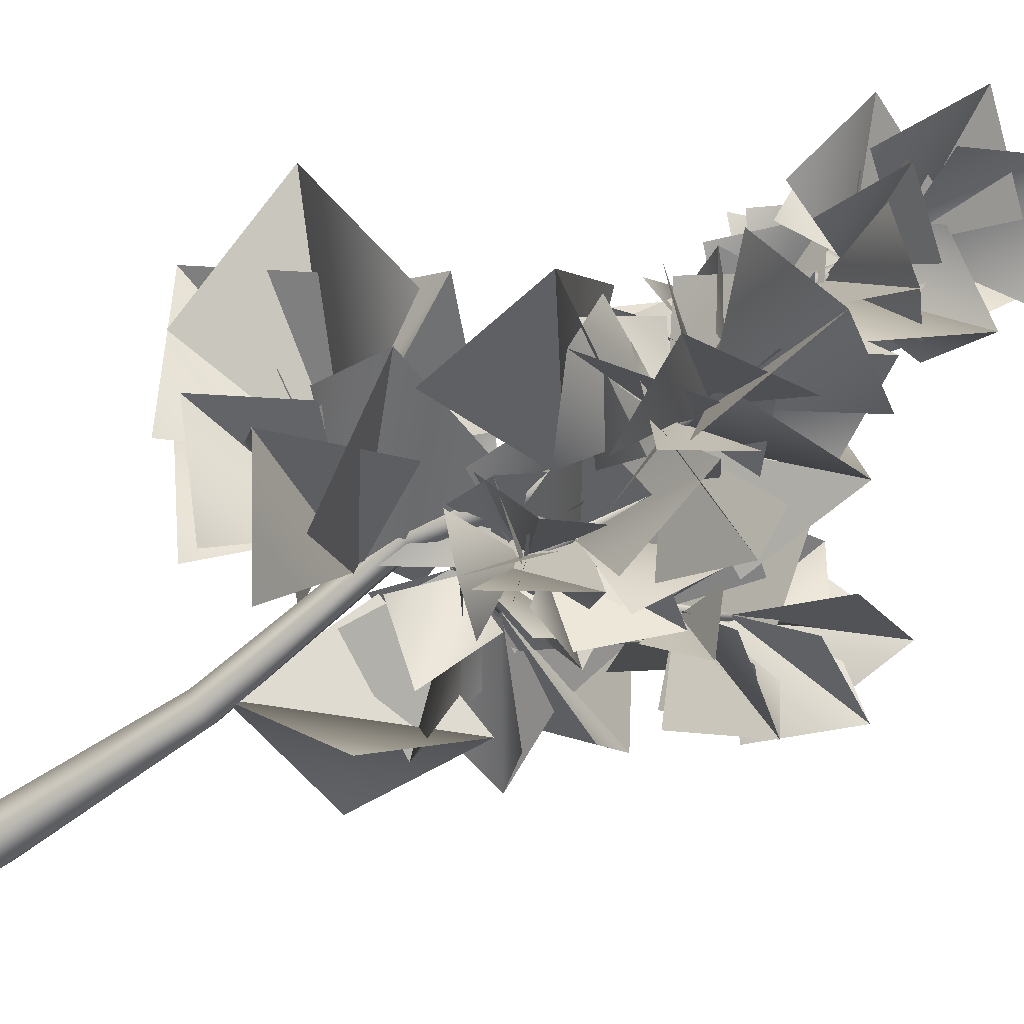
<metadata>
{"format":"obj","ext":"obj","renderer":"f3d","projection":"perspective","resolution":1024,"background":"white","views":[{"elev":-63.6,"azim":125.5,"up":"+Z"}]}
</metadata>
<code>
v  -31.88 0 7.623
v  0.1097 287.9 18.29
v  0.1097 0 28.95
v  26.77 287.9 2.292
v  -21.21 287.9 2.292
v  -15.88 0 -29.69
v  -10.55 287.9 -24.36
v  21.43 0 -29.69
v  16.1 287.9 -24.36
v  37.43 0 7.623
v  -10.55 831.7 -3.039
v  16.1 1066 12.95
v  26.77 1066 23.62
v  0.1097 1258 -8.37
v  26.77 570.4 55.6
v  5.441 565.1 39.61
v  0.1097 831.7 -13.7
v  42.76 570.4 39.61
v  -26.55 837 -13.7
v  -21.21 837 -35.03
v  21.43 1066 2.292
v  32.1 1072 2.292
v  16.1 565.1 18.29
v  37.43 570.4 18.29
v  -5.221 831.7 -35.03
v  37.43 1072 12.95
v  -15.88 863.6 -8.37
v  53.42 1029 -168.3
v  0.1097 858.3 -8.37
v  -21.21 858.3 -19.03
v  -10.55 847.6 -29.69
v  0.1097 847.6 -19.03
v  5.441 922.3 2.292
v  -21.21 1029 156.9
v  10.77 927.6 -3.039
v  -5.221 927.6 -3.039
v  -5.221 938.3 -8.37
v  10.77 938.3 -8.37
v  16.1 511.8 23.62
v  245.3 618.4 151.6
v  16.1 501.1 39.61
v  26.77 506.5 12.95
v  32.1 490.5 18.29
v  26.77 485.1 34.28
v  26.77 591.8 18.29
v  -149.2 741 -19.03
v  -154.5 746.4 -29.69
v  -298.4 863.6 7.623
v  16.1 575.8 18.29
v  21.43 591.8 34.28
v  16.1 581.1 44.94
v  -159.8 735.7 -13.7
v  -165.2 730.4 -19.03
v  10.77 570.4 28.95
v  -165.2 735.7 -29.69
v  5.441 607.7 23.62
v  -229.1 591.8 71.6
v  0.1097 597.1 12.95
v  5.441 602.4 34.28
v  0.1097 586.4 34.28
v  0.1097 586.4 18.29
v  -52.86 645.1 -3.039
v  -31.54 821 -77.67
v  -42.2 645.1 2.292
v  -63.52 650.4 2.292
v  -47.53 655.7 12.95
v  -58.19 655.7 12.95
g base
f 3 2 1
f 3 4 2
f 1 2 5
f 1 7 6
f 6 7 8
f 8 7 9
f 8 4 10
f 10 4 3
f 13 12 11
f 13 14 12
f 11 16 15
f 11 17 13
f 15 16 2
f 15 18 11
f 2 18 15
f 12 20 19
f 19 11 12
f 19 20 16
f 16 11 19
f 16 7 5
f 5 2 16
f 5 7 1
f 21 12 14
f 21 22 20
f 20 12 21
f 20 24 23
f 23 16 20
f 23 24 7
f 7 16 23
f 22 17 25
f 25 20 22
f 25 17 24
f 24 20 25
f 24 18 9
f 9 7 24
f 9 4 8
f 26 13 17
f 26 22 14
f 17 11 18
f 17 22 26
f 18 2 4
f 18 24 17
f 4 9 18
f 14 13 26
f 14 22 21
f 29 28 27
f 30 27 28
f 32 31 28
f 28 29 32
f 28 31 30
f 35 34 33
f 36 33 34
f 38 37 34
f 34 35 38
f 34 37 36
f 41 40 39
f 42 39 40
f 44 43 40
f 40 41 44
f 40 43 42
f 47 46 45
f 47 48 46
f 45 49 47
f 46 51 50
f 50 45 46
f 52 46 48
f 52 53 51
f 51 46 52
f 53 49 54
f 54 51 53
f 55 47 49
f 55 53 48
f 49 53 55
f 48 47 55
f 48 53 52
f 58 57 56
f 59 56 57
f 61 60 57
f 57 58 61
f 57 60 59
f 62 63 64
f 63 62 65
f 66 64 63
f 65 67 63
f 63 67 66
v  -196.8 319.9 18.29
v  -196.8 517.1 -13.7
v  0.4486 314.5 -8.37
v  -127.5 437.1 76.93
v  -287.4 463.8 44.94
v  -95.51 597.1 44.94
v  -351.4 586.4 98.25
v  -90.18 591.8 44.94
v  -212.8 463.8 119.6
v  -207.5 693 151.6
v  -244.8 613.1 -56.35
v  -298.1 719.7 71.6
v  -159.5 741 -19.03
v  -276.8 762.3 -35.03
v  -218.1 645.1 23.62
v  -196.8 778.3 87.59
v  -255.4 826.3 28.95
v  -164.8 757 -19.03
v  -244.8 773 -40.36
v  -308.8 789 -131
v  -180.8 757 -13.7
v  -292.8 810.3 -8.37
v  -330.1 762.3 -40.36
v  -180.8 757 -19.03
v  -255.4 682.4 -40.36
v  -266.1 789 39.61
v  -244.8 805 -88.34
v  -266.1 815.7 -13.7
v  -260.8 810.3 124.9
v  -159.5 735.7 -19.03
v  -212.8 757 55.6
v  -175.5 842.3 2.292
v  -372.7 927.6 23.62
v  -218.1 789 -8.37
v  -266.1 863.6 114.2
v  -255.4 901 92.92
v  -223.5 794.3 -8.37
v  -244.8 799.7 98.25
v  -175.5 885 28.95
v  -303.4 869 7.623
v  -106.2 1024 -157.6
v  -10.21 853 -19.03
v  -132.8 858.3 -136.3
v  -191.5 916.9 12.95
v  -164.8 746.4 -19.03
v  -266.1 821 -8.37
v  -90.18 996.9 12.95
v  -90.18 901 -211
v  -10.21 858.3 -19.03
v  -100.8 959.6 -77.67
v  -95.51 975.6 -56.35
v  -138.2 1018 50.27
v  0.4486 932.9 -3.039
v  -26.21 1109 -125.7
v  21.77 932.9 -93.67
v  -90.18 991.6 -131
v  -15.54 1040 50.27
v  -90.18 911.6 76.93
v  16.44 1045 -19.03
v  -95.51 1141 18.29
v  21.77 1077 2.292
v  -68.86 1050 12.95
v  -10.21 1136 71.6
v  -95.51 1109 7.623
v  -68.86 1210 76.93
v  27.1 1077 12.95
v  27.1 1205 -3.039
v  5.78 1125 124.9
v  5.78 1263 98.25
v  -10.21 1354 -19.03
v  21.77 1146 2.292
v  107.1 1311 -3.039
v  16.44 1152 2.292
v  64.42 1231 92.92
v  -10.21 1269 -45.69
v  -63.52 1125 130.2
v  21.77 1082 7.623
v  -4.883 1178 55.6
v  149.7 1215 34.28
v  21.77 1098 7.623
v  37.77 1215 -19.03
v  53.76 1013 82.26
v  -4.883 869 -29.69
v  -63.52 959.6 55.6
v  -10.21 1018 103.6
v  -127.5 954.3 135.6
v  0.4486 932.9 -8.37
v  -36.87 1093 60.93
v  0.4486 948.9 18.29
v  -36.87 1034 -29.69
v  -68.86 991.6 92.92
v  53.76 1034 60.93
v  -36.87 1082 242.2
v  -10.21 970.3 60.93
v  -47.53 1114 98.25
v  -20.88 1098 28.95
v  16.44 1141 151.6
v  -10.21 970.3 66.27
v  -79.52 1066 34.28
v  -42.2 853 98.25
v  -26.21 879.6 124.9
v  -4.883 932.9 2.292
v  -26.21 847.6 34.28
v  -68.86 948.9 71.6
v  -74.19 943.6 55.6
v  -36.87 986.3 119.6
v  5.78 932.9 18.29
v  -63.52 948.9 210.2
v  -10.21 980.9 71.6
v  -100.8 948.9 108.9
v  -52.86 773 -45.69
v  59.09 810.3 18.29
v  -52.86 650.4 12.95
v  -20.88 911.6 -120.3
v  -47.53 719.7 -24.36
v  64.42 821 -29.69
v  59.09 703.7 60.93
v  37.77 506.5 18.29
v  -31.54 629.1 -13.7
v  -106.2 735.7 55.6
v  -4.883 597.1 39.61
v  11.11 714.4 50.27
v  -10.21 735.7 108.9
v  -31.54 805 82.26
v  -47.53 650.4 7.623
v  -95.51 762.3 -8.37
v  -68.86 698.4 119.6
v  43.1 730.4 28.95
v  -42.2 655.7 188.9
v  37.77 511.8 34.28
v  -36.87 655.7 28.95
v  -154.2 677 188.9
v  5.78 597.1 28.95
v  -10.21 591.8 199.5
v  43.1 533.1 156.9
v  -95.51 554.4 210.2
v  0.4486 602.4 28.95
v  -116.8 517.1 66.27
v  -68.86 677 135.6
v  0.4486 405.2 82.26
v  48.43 410.5 199.5
v  69.75 511.8 50.27
v  213.7 389.2 204.9
v  59.09 522.4 44.94
v  48.43 463.8 215.5
v  133.7 351.9 44.94
v  229.7 549.1 108.9
v  165.7 613.1 284.8
v  368.3 671.7 215.5
v  117.7 543.8 76.93
v  331 485.1 103.6
v  235 735.7 50.27
v  213.7 757 108.9
v  133.7 549.1 87.59
v  256.3 613.1 156.9
v  37.77 586.4 140.9
v  96.41 698.4 199.5
v  37.77 506.5 34.28
v  192.4 565.1 114.2
v  32.44 693 28.95
v  -15.54 554.4 204.9
v  101.7 597.1 156.9
v  -58.19 746.4 71.6
v  -159.5 570.4 55.6
v  -63.52 629.1 124.9
v  -159.5 613.1 82.26
v  -20.88 607.7 23.62
v  -20.88 442.5 39.61
v  -164.8 431.8 -24.36
v  -31.54 597.1 34.28
v  -159.5 469.1 98.25
v  -31.54 591.8 28.95
v  -26.21 474.5 92.92
v  -132.8 597.1 124.9
v  -74.19 506.5 151.6
v  192.4 613.1 87.59
v  37.77 522.4 44.94
v  149.7 485.1 92.92
v  347 495.8 231.5
v  117.7 554.4 76.93
v  155.1 522.4 268.8
v  21.77 533.1 167.6
v  149.7 442.5 130.2
v  272.3 458.5 87.59
v  59.09 517.1 44.94
v  139.1 469.1 178.2
v  -31.54 485.1 87.59
v  -324.7 735.7 -67.01
v  -378.1 858.3 -72.34
v  -218.1 794.3 -8.37
v  -95.51 783.7 -120.3
v  -20.88 778.3 2.292
v  -122.2 815.7 -3.039
v  -52.86 677 -8.37
v  -116.8 853 -13.7
v  -132.8 869 -99
v  -42.2 725 -29.69
v  -10.21 853 -51.02
v  -132.8 821 82.26
v  -159.5 847.6 66.27
v  -164.8 741 -13.7
v  -100.8 767.7 55.6
v  -159.5 837 -24.36
v  -218.1 778.3 55.6
v  -138.2 821 76.93
v  -100.8 885 -24.36
v  -170.1 746.4 -19.03
v  -100.8 805 44.94
v  -202.1 853 -19.03
v  -250.1 927.6 -61.68
v  -367.4 783.7 -24.36
v  -319.4 858.3 44.94
v  -36.87 863.6 98.25
v  37.77 922.3 178.2
v  0.4486 938.3 7.623
v  64.42 799.7 -8.37
v  155.1 853 -29.69
v  5.78 879.6 -51.02
v  85.75 863.6 114.2
v  -4.883 842.3 60.93
v  224.4 890.3 -99
v  0.4486 746.4 -3.039
v  117.7 890.3 71.6
v  187 698.4 -56.35
v  37.77 863.6 -157.6
v  75.08 677 -19.03
v  224.4 698.4 -24.36
v  21.77 501.1 23.62
v  21.77 698.4 12.95
v  -202.1 549.1 -67.01
v  -244.8 597.1 119.6
v  -191.5 709 -19.03
v  -10.21 597.1 28.95
v  -159.5 575.8 55.6
v  -63.52 735.7 66.27
v  -234.1 714.4 108.9
v  -106.2 591.8 44.94
v  -127.5 661.1 156.9
v  -148.8 709 7.623
v  -239.5 586.4 66.27
v  -164.8 703.7 28.95
v  -180.8 767.7 -72.34
v  -47.53 677 -3.039
v  -63.52 794.3 -40.36
v  -148.8 661.1 -88.34
v  -58.19 682.4 -8.37
v  -122.2 730.4 -40.36
v  -228.8 682.4 82.26
v  -127.5 725 55.6
v  -116.8 730.4 -77.67
v  69.75 815.7 -77.67
v  -47.53 730.4 -29.69
v  37.77 778.3 18.29
v  -175.5 549.1 76.93
v  -100.8 538.4 39.61
v  -111.5 666.4 2.292
v  -90.18 650.4 -29.69
v  -84.85 634.4 119.6
v  48.43 959.6 -136.3
v  48.43 890.3 -152.3
v  53.76 1077 -29.69
v  -4.883 863.6 -24.36
v  101.7 948.9 44.94
v  48.43 922.3 82.26
v  16.44 906.3 146.2
v  -10.21 1013 103.6
v  288.3 645.1 114.2
v  251 405.2 82.26
v  43.1 964.9 -131
v  -74.19 996.9 2.292
v  80.41 879.6 76.93
v  59.09 986.3 -51.02
v  85.75 927.6 2.292
v  96.41 874.3 -115
v  64.42 1029 -173.6
v  -132.8 959.6 2.292
v  107.1 916.9 76.93
v  5.78 1018 44.94
v  21.77 927.6 103.6
v  101.7 901 12.95
v  32.44 959.6 114.2
v  -100.8 954.3 183.5
v  80.41 1008 178.2
v  -20.88 1034 162.2
v  91.08 1034 124.9
v  -63.52 1034 172.9
v  -26.21 1141 -51.02
v  21.77 1066 119.6
v  75.08 1146 108.9
v  144.4 1104 -19.03
v  -90.18 1231 -56.35
v  96.41 1258 -67.01
v  133.7 1189 -45.69
v  -68.86 437.1 -147
v  192.4 554.4 119.6
v  149.7 543.8 -131
v  139.1 607.7 -3.039
v  123.1 591.8 -24.36
v  64.42 618.4 124.9
v  155.1 399.8 -8.37
v  203 586.4 28.95
v  187 661.1 -13.7
v  75.08 687.7 146.2
v  -84.85 645.1 -99
v  -95.51 549.1 -99
v  -132.8 517.1 -24.36
v  -116.8 671.7 -109.7
v  -58.19 661.1 -93.67
v  -122.2 623.7 -13.7
v  -47.53 773 -168.3
v  37.77 719.7 -99
v  -36.87 826.3 -77.67
v  -100.8 751.7 -141.6
v  -154.2 789 2.292
v  -132.8 853 -77.67
v  -100.8 799.7 -83.01
v  -186.1 821 -120.3
v  -250.1 687.7 -93.67
v  -250.1 879.6 -99
v  -95.51 1253 -13.7
v  21.77 1157 2.292
v  5.78 1263 -8.37
v  -58.19 1173 -72.34
v  -68.86 1178 55.6
v  -74.19 1194 -93.67
v  27.1 1066 7.623
v  -100.8 1104 2.292
v  91.08 1114 -248.3
v  16.44 922.3 -83.01
v  -63.52 1077 -152.3
v  112.4 1130 98.25
v  32.44 1104 7.623
v  96.41 1162 18.29
v  91.08 1061 50.27
v  149.7 1056 -83.01
v  69.75 927.6 -258.9
v  5.78 1088 -125.7
v  21.77 1130 92.92
v  112.4 447.8 -120.3
v  251 549.1 -72.34
v  27.1 506.5 23.62
v  112.4 650.4 -35.03
v  64.42 703.7 -51.02
v  -47.53 661.1 12.95
v  5.78 741 12.95
v  -90.18 730.4 -88.34
v  -15.54 597.1 28.95
v  -15.54 735.7 23.62
v  32.44 735.7 -131
v  -52.86 661.1 2.292
v  -52.86 773 -51.02
v  69.75 682.4 -24.36
v  -4.883 629.1 -104.3
v  -143.5 634.4 -8.37
v  -68.86 511.8 -93.67
v  -42.2 586.4 34.28
v  -79.52 613.1 -61.68
v  16.44 533.1 -40.36
v  -63.52 591.8 -83.01
v  27.1 634.4 -131
v  -47.53 661.1 2.292
v  43.1 629.1 7.623
v  -47.53 639.7 -120.3
v  -26.21 719.7 -88.34
v  -15.54 778.3 -40.36
v  -47.53 661.1 -8.37
v  0.4486 698.4 -72.34
v  53.76 634.4 -24.36
v  -191.5 789 -141.6
v  -186.1 757 -19.03
v  -159.5 826.3 -67.01
v  -154.2 725 -93.67
v  64.42 773 -125.7
v  176.4 869 -168.3
v  0.4486 879.6 -40.36
v  149.7 895.6 -19.03
v  48.43 954.3 -168.3
v  80.41 847.6 -211
v  160.4 980.9 -253.6
v  16.44 927.6 -83.01
v  64.42 890.3 -221.6
v  5.78 879.6 -40.36
v  123.1 906.3 -99
v  -26.21 954.3 -147
v  5.78 794.3 -147
v  16.44 1040 -205.6
v  5.78 991.6 -131
v  -4.883 879.6 -24.36
v  53.76 895.6 -115
v  -74.19 922.3 -93.67
v  171 975.6 -93.67
v  112.4 1008 18.29
v  0.4486 954.3 23.62
v  75.08 943.6 60.93
v  59.09 964.9 -40.36
v  32.44 1040 34.28
v  21.77 1162 -131
v  27.1 1072 7.623
v  75.08 1173 -24.36
v  0.4486 1184 -56.35
v  101.7 1215 -51.02
v  27.1 1098 7.623
v  112.4 1109 -61.68
v  27.1 980.9 -24.36
v  59.09 1050 -104.3
v  -58.19 1125 -56.35
v  85.75 1184 50.27
v  192.4 479.8 76.93
v  -100.8 501.1 7.623
v  -20.88 677 -77.67
v  -90.18 735.7 -24.36
v  0.4486 730.4 28.95
v  -250.1 773 -77.67
v  5.78 1050 -45.69
v  64.42 1109 50.27
v  0.4486 943.6 23.62
v  112.4 991.6 50.27
v  -26.21 1034 103.6
v  -52.86 1024 -13.7
v  -15.54 863.6 -29.69
v  -63.52 948.9 -99
v  -10.21 1199 -19.03
v  21.77 1088 18.29
v  -31.54 1152 50.27
v  -90.18 927.6 39.61
v  48.43 959.6 -3.039
v  64.42 1162 -3.039
v  -20.88 1120 -56.35
v  -52.86 677 -8.37
v  -122.2 815.7 -3.039
v  -10.21 853 -19.03
v  -106.2 1024 -157.6
v  -10.21 858.3 -19.03
v  -90.18 901 -211
v  53.76 1077 -29.69
v  -4.883 863.6 -24.36
v  -4.883 869 -29.69
v  53.76 1013 82.26
v  155.1 853 -29.69
v  5.78 879.6 -51.02
v  21.77 932.9 -93.67
v  -26.21 1109 -125.7
v  0.4486 932.9 -8.37
v  -127.5 954.3 135.6
v  -26.21 879.6 124.9
v  -4.883 932.9 2.292
v  0.4486 932.9 -3.039
v  -138.2 1018 50.27
v  37.77 922.3 178.2
v  0.4486 938.3 7.623
v  5.78 932.9 18.29
v  -36.87 986.3 119.6
v  85.75 863.6 114.2
v  0.4486 938.3 7.623
v  -36.87 1093 60.93
v  0.4486 948.9 18.29
v  -36.87 1082 242.2
v  -10.21 970.3 60.93
v  -10.21 980.9 71.6
v  -63.52 948.9 210.2
v  -10.21 970.3 66.27
v  16.44 1141 151.6
v  21.77 1077 2.292
v  -95.51 1141 18.29
v  27.1 1077 12.95
v  -68.86 1210 76.93
v  21.77 1082 7.623
v  -63.52 1125 130.2
v  21.77 1098 7.623
v  149.7 1215 34.28
v  21.77 1146 2.292
v  -10.21 1354 -19.03
v  16.44 1152 2.292
v  107.1 1311 -3.039
v  0.4486 314.5 -8.37
v  -196.8 517.1 -13.7
v  224.4 890.3 -99
v  0.4486 746.4 -3.039
v  21.77 501.1 23.62
v  224.4 698.4 -24.36
v  59.09 703.7 60.93
v  37.77 506.5 18.29
v  96.41 698.4 199.5
v  37.77 506.5 34.28
v  192.4 613.1 87.59
v  37.77 522.4 44.94
v  -42.2 655.7 188.9
v  37.77 511.8 34.28
v  59.09 522.4 44.94
v  213.7 389.2 204.9
v  48.43 410.5 199.5
v  69.75 511.8 50.27
v  59.09 517.1 44.94
v  272.3 458.5 87.59
v  117.7 543.8 76.93
v  368.3 671.7 215.5
v  213.7 757 108.9
v  133.7 549.1 87.59
v  117.7 554.4 76.93
v  347 495.8 231.5
v  -154.2 677 188.9
v  5.78 597.1 28.95
v  -4.883 597.1 39.61
v  -106.2 735.7 55.6
v  -95.51 554.4 210.2
v  0.4486 602.4 28.95
v  -10.21 597.1 28.95
v  -191.5 709 -19.03
v  -159.5 613.1 82.26
v  -20.88 607.7 23.62
v  -31.54 597.1 34.28
v  -164.8 431.8 -24.36
v  -31.54 591.8 28.95
v  -159.5 469.1 98.25
v  -90.18 591.8 44.94
v  -351.4 586.4 98.25
v  -234.1 714.4 108.9
v  -106.2 591.8 44.94
v  -95.51 597.1 44.94
v  -287.4 463.8 44.94
v  -52.86 650.4 12.95
v  59.09 810.3 18.29
v  -31.54 805 82.26
v  -47.53 650.4 7.623
v  -180.8 767.7 -72.34
v  -47.53 677 -3.039
v  -58.19 682.4 -8.37
v  -148.8 661.1 -88.34
v  -52.86 677 -8.37
v  -122.2 815.7 -3.039
v  -52.86 677 -8.37
v  -122.2 815.7 -3.039
v  -122.2 815.7 -3.039
v  -52.86 677 -8.37
v  -47.53 719.7 -24.36
v  -20.88 911.6 -120.3
v  -47.53 730.4 -29.69
v  69.75 815.7 -77.67
v  -132.8 869 -99
v  -42.2 725 -29.69
v  -159.5 735.7 -19.03
v  -260.8 810.3 124.9
v  -164.8 741 -13.7
v  -159.5 847.6 66.27
v  -159.5 741 -19.03
v  -298.1 719.7 71.6
v  -191.5 916.9 12.95
v  -164.8 746.4 -19.03
v  -164.8 757 -19.03
v  -255.4 826.3 28.95
v  -170.1 746.4 -19.03
v  -100.8 885 -24.36
v  -308.8 789 -131
v  -180.8 757 -13.7
v  -330.1 762.3 -40.36
v  -180.8 757 -19.03
v  -372.7 927.6 23.62
v  -218.1 789 -8.37
v  -223.5 794.3 -8.37
v  -255.4 901 92.92
v  -378.1 858.3 -72.34
v  -218.1 794.3 -8.37
v  16.44 922.3 -83.01
v  91.08 1114 -248.3
v  27.1 1066 7.623
v  -74.19 1194 -93.67
v  32.44 1104 7.623
v  112.4 1130 98.25
v  21.77 1157 2.292
v  -95.51 1253 -13.7
v  5.78 991.6 -131
v  -4.883 879.6 -24.36
v  0.4486 879.6 -40.36
v  176.4 869 -168.3
v  5.78 879.6 -40.36
v  64.42 890.3 -221.6
v  16.44 927.6 -83.01
v  160.4 980.9 -253.6
v  112.4 1008 18.29
v  0.4486 954.3 23.62
v  21.77 1162 -131
v  27.1 1072 7.623
v  27.1 1098 7.623
v  101.7 1215 -51.02
v  27.1 506.5 23.62
v  251 549.1 -72.34
v  -90.18 730.4 -88.34
v  -15.54 597.1 28.95
v  -42.2 586.4 34.28
v  -68.86 511.8 -93.67
v  64.42 703.7 -51.02
v  -47.53 661.1 12.95
v  -52.86 661.1 2.292
v  32.44 735.7 -131
v  -47.53 661.1 -8.37
v  -15.54 778.3 -40.36
v  -47.53 661.1 -8.37
v  -15.54 778.3 -40.36
v  0.4486 730.4 28.95
v  -15.54 778.3 -40.36
v  0.4486 698.4 -72.34
v  -47.53 661.1 -8.37
v  -47.53 661.1 2.292
v  27.1 634.4 -131
v  -191.5 789 -141.6
v  -186.1 757 -19.03
v  0.4486 943.6 23.62
v  64.42 1109 50.27
v  -15.54 863.6 -29.69
v  -52.86 1024 -13.7
v  21.77 1088 18.29
v  -10.21 1199 -19.03
g leaf
f 77 75 74
f 80 79 82
f 90 91 92
f 85 84 98
f 105 104 103
f 111 112 113
f 117 116 115
f 118 119 120
f 131 132 133
f 154 153 152
f 159 156 155
f 143 144 166
f 172 173 174
f 181 182 183
f 195 192 191
f 204 203 202
f 210 211 212
f 215 216 217
f 220 221 222
f 226 225 224
f 229 197 196
f 250 209 208
f 255 256 257
f 261 260 259
f 266 97 96
f 267 268 271
f 100 101 278
f 280 281 282
f 286 282 287
f 293 180 179
f 72 73 297
f 305 304 303
f 309 310 311
f 316 496 497
f 260 261 317
f 318 319 320
f 321 237 236
f 233 234 322
f 325 188 187
f 326 108 109
f 328 329 330
f 169 168 331
f 176 175 332
f 247 246 335
f 114 109 108
f 110 498 499
f 115 116 327
f 500 501 258
f 336 329 328
f 337 502 503
f 149 150 151
f 150 149 338
f 339 504 505
f 284 285 340
f 283 506 507
f 341 285 284
f 123 122 121
f 508 509 126
f 121 122 342
f 167 510 511
f 153 154 343
f 168 169 170
f 512 513 171
f 124 120 119
f 125 514 515
f 516 517 333
f 344 282 281
f 345 174 173
f 346 518 519
f 282 286 347
f 520 521 348
f 155 156 157
f 158 522 523
f 160 161 349
f 161 160 350
f 524 525 162
f 175 176 177
f 351 526 527
f 352 165 164
f 528 529 163
f 164 165 353
f 129 128 127
f 530 531 130
f 127 128 354
f 134 133 132
f 135 532 533
f 144 143 355
f 145 534 535
f 146 147 356
f 147 146 357
f 148 536 537
f 358 138 137
f 538 539 136
f 137 138 359
f 139 140 141
f 140 139 360
f 142 540 541
f 69 70 361
f 70 69 68
f 254 542 543
f 288 289 290
f 291 544 545
f 292 289 288
f 296 295 294
f 362 294 295
f 363 546 547
f 184 185 186
f 223 548 549
f 364 185 184
f 227 224 225
f 550 551 228
f 243 244 245
f 244 243 365
f 552 553 366
f 196 197 198
f 242 554 555
f 211 210 213
f 214 556 557
f 208 209 249
f 207 558 559
f 367 252 251
f 560 561 368
f 251 252 253
f 219 217 216
f 218 562 563
f 369 221 220
f 370 564 565
f 246 247 248
f 334 566 567
f 199 200 230
f 231 568 569
f 201 200 199
f 189 570 571
f 324 187 188
f 203 204 205
f 572 573 206
f 301 300 299
f 574 575 302
f 299 300 371
f 234 233 232
f 576 577 323
f 236 237 372
f 578 579 235
f 240 239 238
f 580 581 241
f 238 239 373
f 78 74 75
f 76 582 583
f 306 303 304
f 584 585 307
f 73 72 71
f 298 586 587
f 588 589 178
f 179 180 190
f 191 192 193
f 194 590 591
f 592 593 374
f 310 309 308
f 312 313 375
f 313 312 376
f 314 594 595
f 316 596 597
f 598 599 259
f 600 601 317
f 182 181 377
f 262 602 603
f 319 318 378
f 379 604 605
f 263 264 380
f 264 263 381
f 606 607 265
f 95 96 97
f 315 608 609
f 269 268 267
f 610 611 270
f 79 80 81
f 83 612 613
f 112 111 272
f 614 615 382
f 84 85 86
f 99 616 617
f 273 274 275
f 274 273 383
f 276 618 619
f 87 88 384
f 385 620 621
f 89 88 87
f 91 90 93
f 622 623 94
f 102 101 100
f 277 624 625
f 626 627 106
f 103 104 107
f 628 629 386
f 279 257 256
f 388 387 391
f 394 393 392
f 399 398 401
f 397 396 395
f 402 395 396
f 403 630 631
f 632 633 134
f 392 393 404
f 398 399 405
f 400 634 635
f 387 388 390
f 389 636 637
f 420 413 414
f 430 417 416
f 434 433 432
f 439 436 437
f 442 441 440
f 447 446 445
f 449 448 451
f 454 455 456
f 459 460 461
f 464 465 466
f 470 469 468
f 455 454 457
f 638 639 471
f 441 442 443
f 444 640 641
f 452 642 643
f 448 449 450
f 446 447 458
f 453 644 645
f 460 459 462
f 646 647 463
f 472 648 649
f 473 465 464
f 650 651 467
f 468 469 474
f 407 408 475
f 408 407 406
f 409 652 653
f 654 655 415
f 421 414 413
f 424 423 422
f 425 422 423
f 476 656 657
f 410 411 429
f 411 410 477
f 658 659 412
f 418 660 661
f 419 416 417
f 478 662 663
f 478 664 665
f 479 432 433
f 666 667 433
f 668 669 432
f 427 428 435
f 428 427 426
f 431 670 671
f 672 673 438
f 480 437 436
f 484 483 482
f 674 675 481
f 482 483 485
f 492 487 486
f 676 677 493
f 486 487 488
f 494 490 489
f 495 489 490
f 491 678 679

</code>
